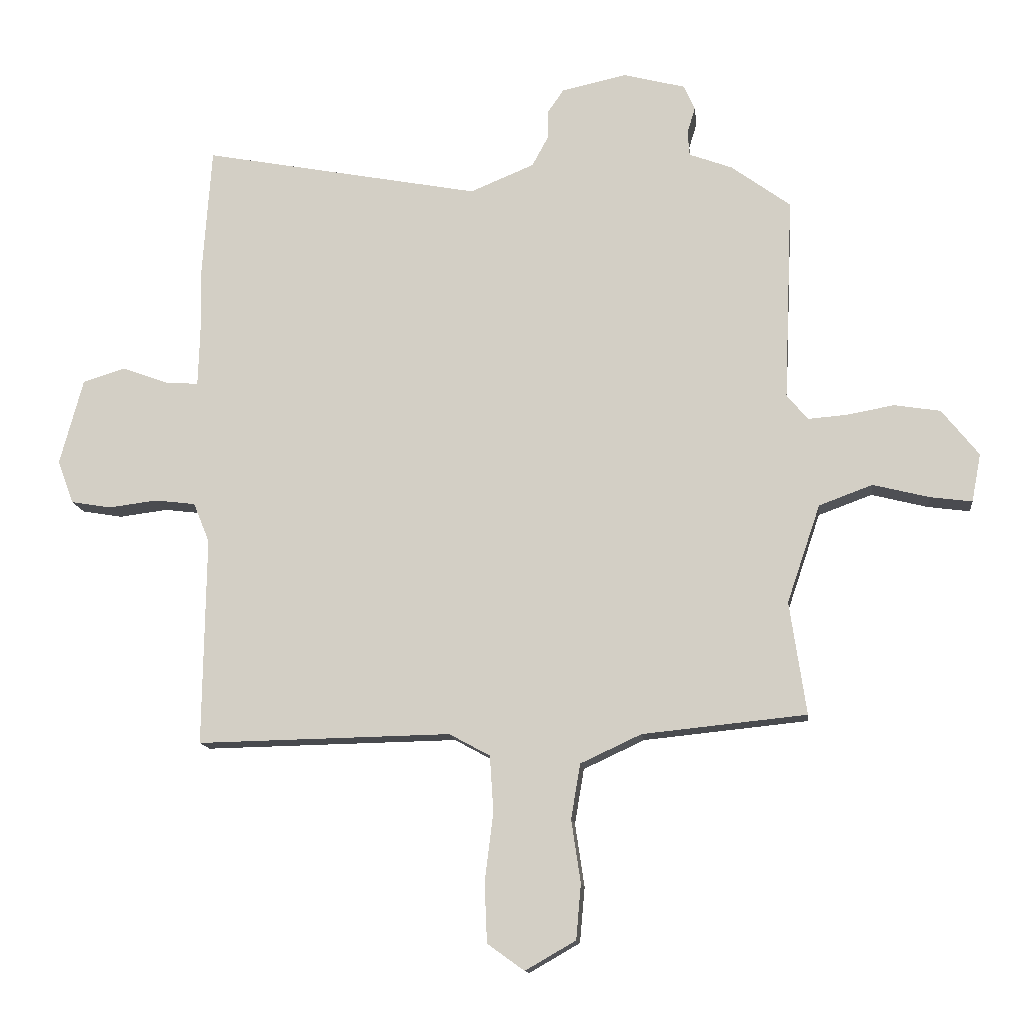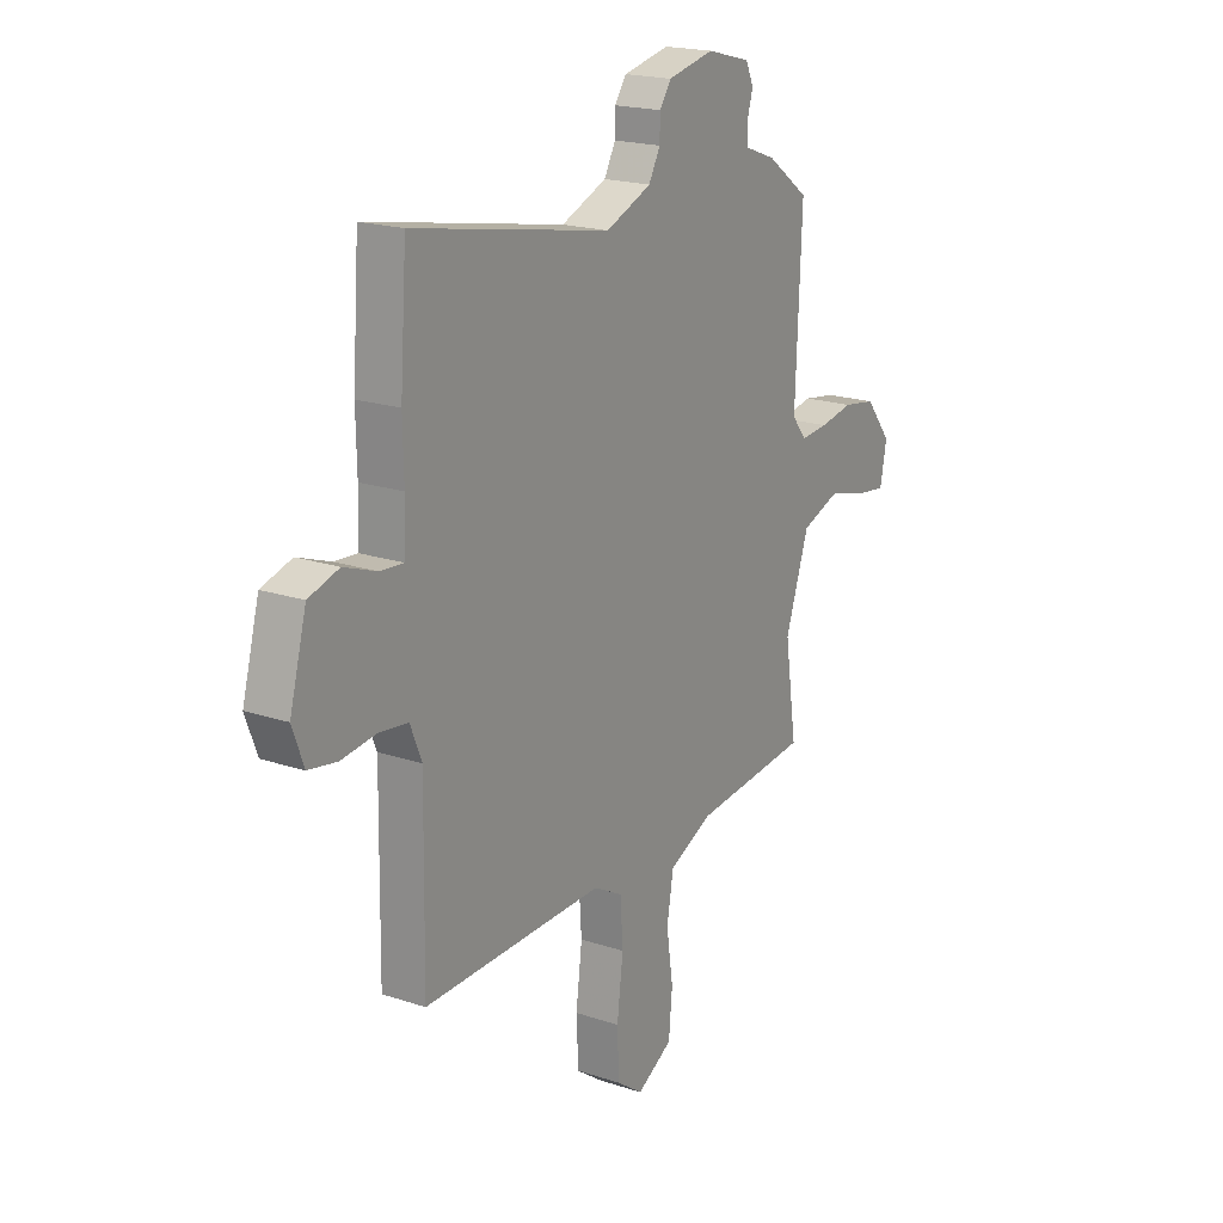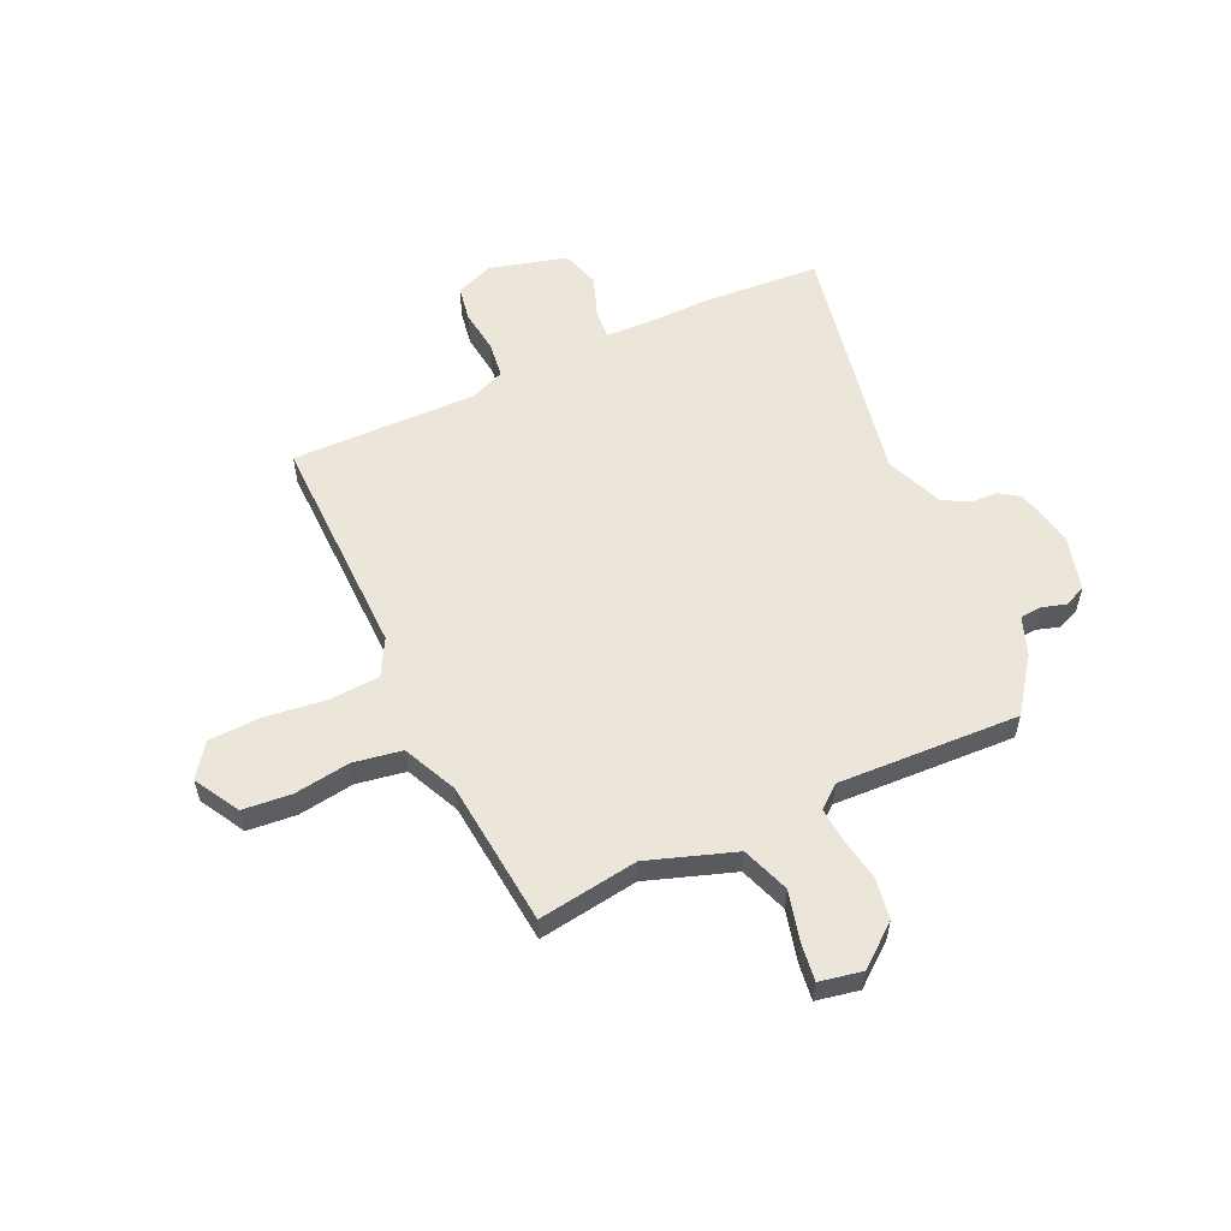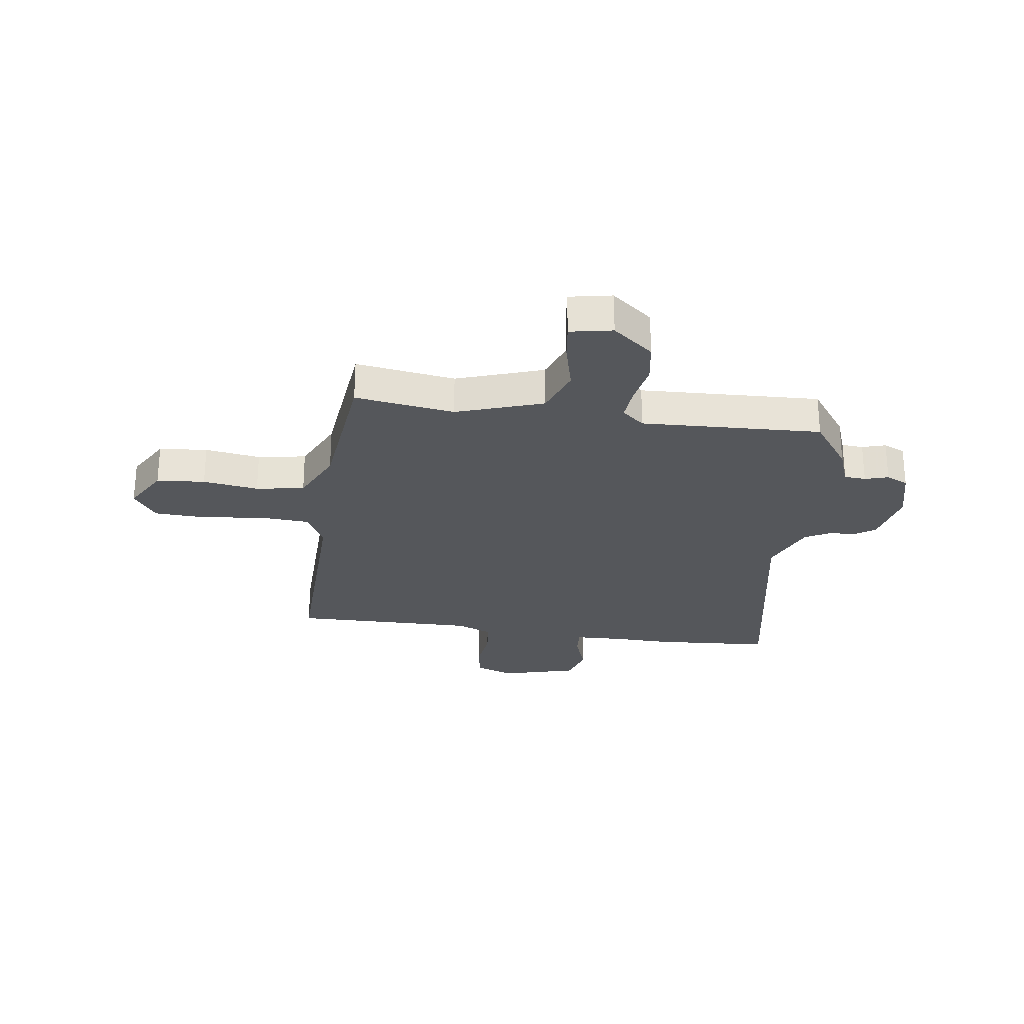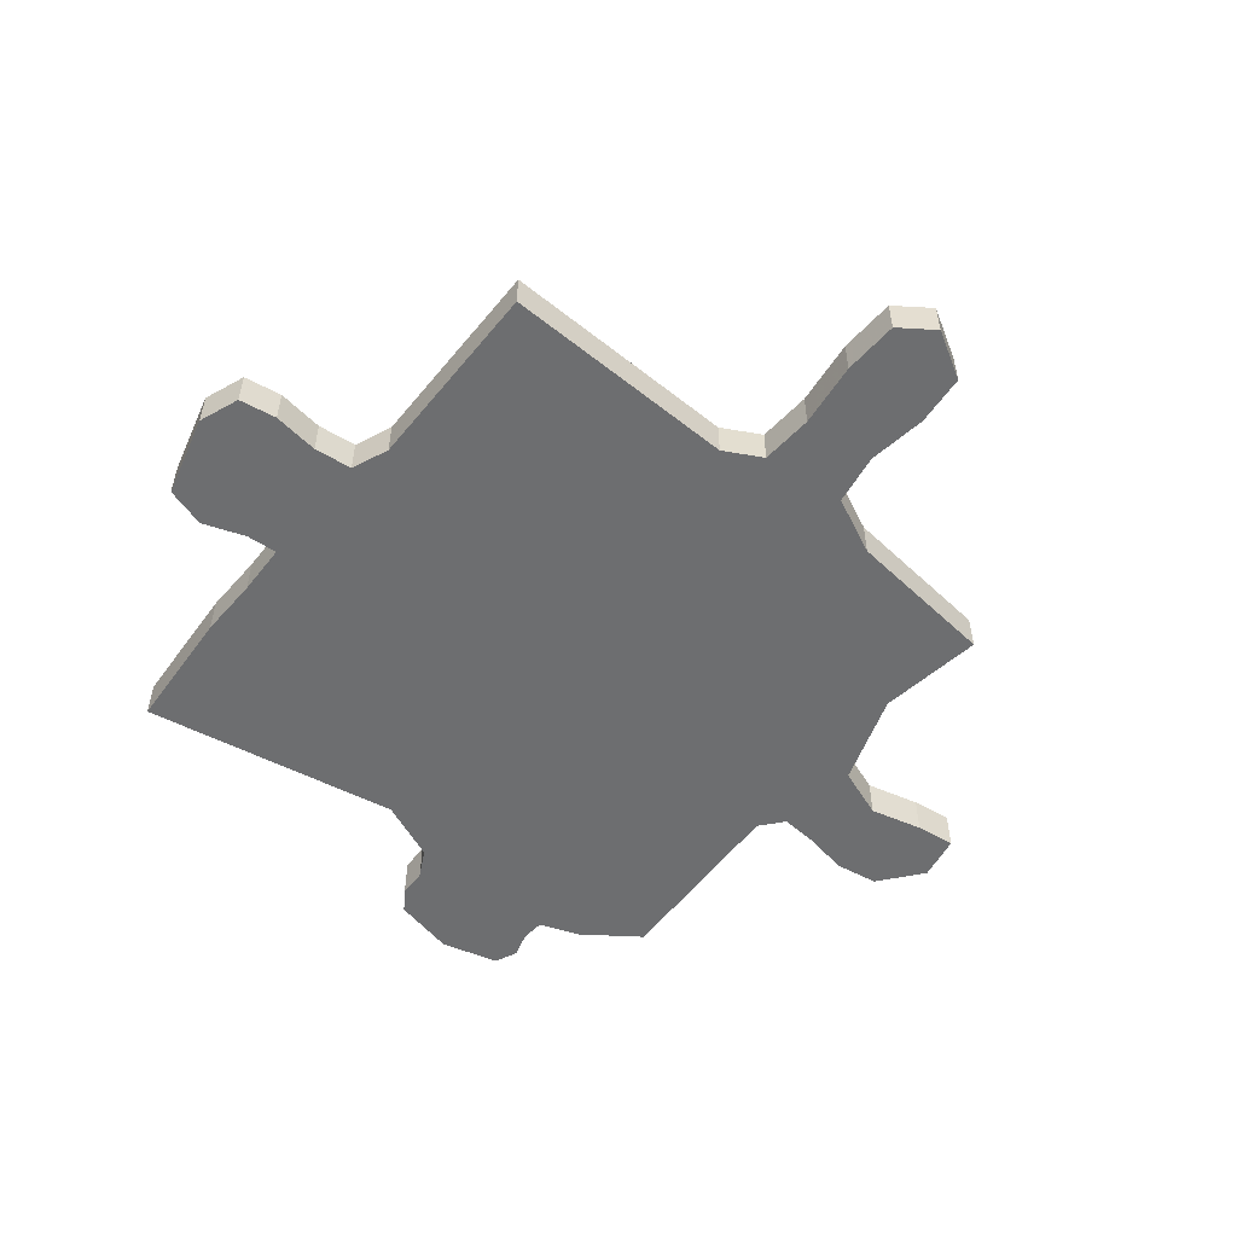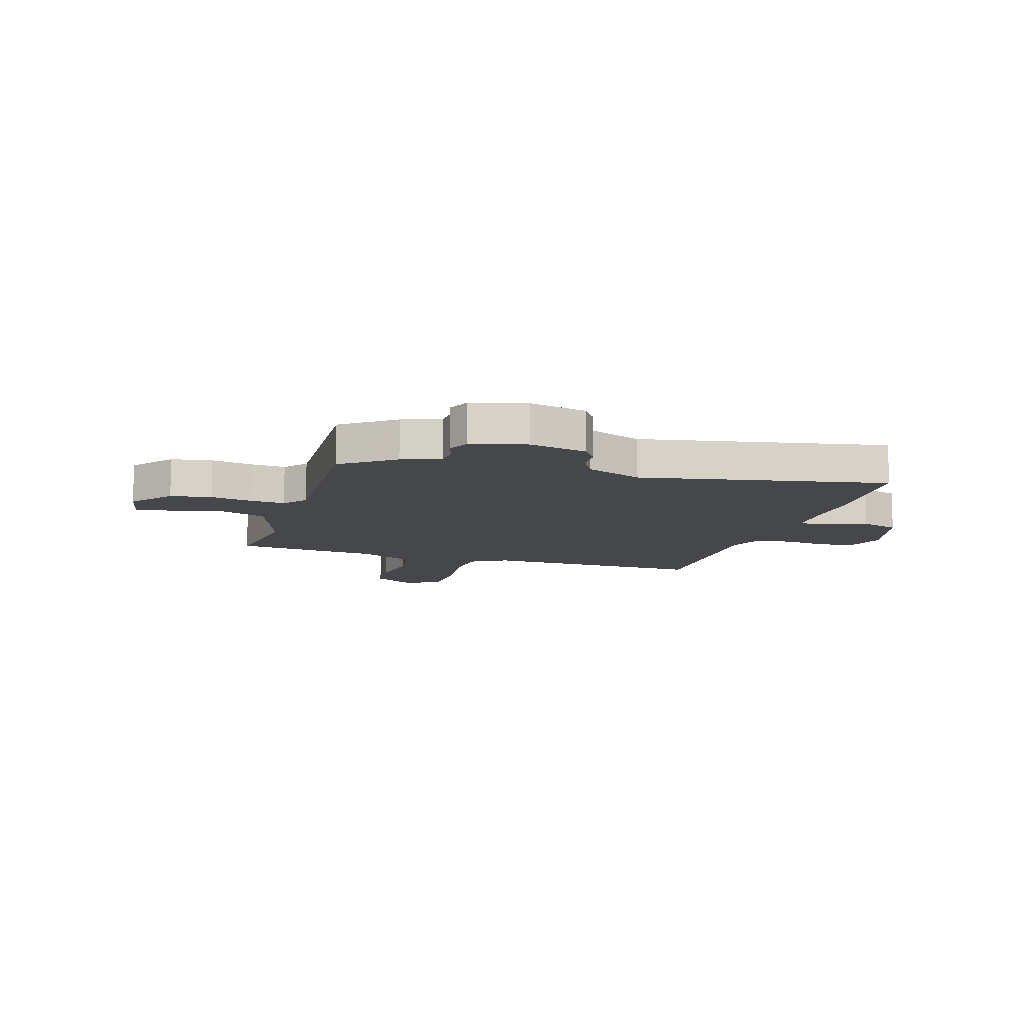
<metadata>
{"format":"obj","ext":"obj","renderer":"f3d","projection":"perspective","resolution":1024,"background":"white","views":[{"elev":-13.1,"azim":-173.5,"up":"+Z"},{"elev":19.4,"azim":121.9,"up":"+Z"},{"elev":57.0,"azim":-114.7,"up":"+Y"},{"elev":-26.8,"azim":-98.0,"up":"+Y"},{"elev":-54.3,"azim":140.9,"up":"+Y"},{"elev":-10.8,"azim":-16.9,"up":"+Y"}]}
</metadata>
<code>
v -0.492 0.07 0.428
v -0.396 0.07 0.498
v -0.326 0.07 0.524
v -0.323 0.07 0.564
v -0.336 0.07 0.607
v -0.318 0.07 0.647
v -0.218 0.07 0.673
v -0.112 0.07 0.65
v -0.086 0.07 0.612
v -0.085 0.07 0.565
v -0.059 0.07 0.517
v 0.045 0.07 0.474
v 0.496 0.07 0.559
v 0.511 0.07 0.344
v 0.509 0.07 0.239
v 0.512 0.07 0.149
v 0.565 0.07 0.153
v 0.64 0.07 0.18
v 0.709 0.07 0.159
v 0.747 0.07 0.019
v 0.721 0.07 -0.051
v 0.656 0.07 -0.062
v 0.577 0.07 -0.052
v 0.511 0.07 -0.06
v 0.485 0.07 -0.124
v 0.49 0.07 -0.462
v 0.078 0.07 -0.454
v 0.012 0.07 -0.49
v 0.006 0.07 -0.581
v 0.02 0.07 -0.693
v 0.016 0.07 -0.789
v -0.044 0.07 -0.832
v -0.126 0.07 -0.785
v -0.134 0.07 -0.696
v -0.119 0.07 -0.594
v -0.134 0.07 -0.505
v -0.233 0.07 -0.459
v -0.499 0.07 -0.432
v -0.472 0.07 -0.249
v -0.526 0.07 -0.09
v -0.613 0.07 -0.058
v -0.704 0.07 -0.081
v -0.772 0.07 -0.09
v -0.787 0.07 -0.012
v -0.727 0.07 0.063
v -0.652 0.07 0.075
v -0.575 0.07 0.061
v -0.512 0.07 0.056
v -0.478 0.07 0.097
v -0.492 0 0.428
v -0.396 0 0.498
v -0.326 0 0.524
v -0.323 0 0.564
v -0.336 0 0.607
v -0.318 0 0.647
v -0.218 0 0.673
v -0.112 0 0.65
v -0.086 0 0.612
v -0.085 0 0.565
v -0.059 0 0.517
v 0.045 0 0.474
v 0.496 0 0.559
v 0.511 0 0.344
v 0.509 0 0.239
v 0.512 0 0.149
v 0.565 0 0.153
v 0.64 0 0.18
v 0.709 0 0.159
v 0.747 0 0.019
v 0.721 0 -0.051
v 0.656 0 -0.062
v 0.577 0 -0.052
v 0.511 0 -0.06
v 0.485 0 -0.124
v 0.49 0 -0.462
v 0.078 0 -0.454
v 0.012 0 -0.49
v 0.006 0 -0.581
v 0.02 0 -0.693
v 0.016 0 -0.789
v -0.044 0 -0.832
v -0.126 0 -0.785
v -0.134 0 -0.696
v -0.119 0 -0.594
v -0.134 0 -0.505
v -0.233 0 -0.459
v -0.499 0 -0.432
v -0.472 0 -0.249
v -0.526 0 -0.09
v -0.613 0 -0.058
v -0.704 0 -0.081
v -0.772 0 -0.09
v -0.787 0 -0.012
v -0.727 0 0.063
v -0.652 0 0.075
v -0.575 0 0.061
v -0.512 0 0.056
v -0.478 0 0.097
f 44 45 46 47
f 44 47 48
f 41 42 43 44
f 41 44 48
f 40 41 48
f 39 40 48 49
f 37 38 39
f 36 37 39 49
f 32 33 34 35
f 32 35 36
f 29 30 31 32
f 28 29 32 36
f 27 28 36 49
f 25 26 27 49
f 20 21 22 23
f 20 23 24
f 17 18 19 20
f 16 17 20 24
f 15 16 24 25
f 12 13 14 15
f 11 12 15 25
f 7 8 9 10
f 7 10 11
f 4 5 6 7
f 3 4 7 11
f 3 11 25 49
f 1 2 3 49
f 96 95 94 93
f 97 96 93
f 93 92 91 90
f 97 93 90
f 97 90 89
f 98 97 89 88
f 88 87 86
f 98 88 86 85
f 84 83 82 81
f 85 84 81
f 81 80 79 78
f 85 81 78 77
f 98 85 77 76
f 98 76 75 74
f 72 71 70 69
f 73 72 69
f 69 68 67 66
f 73 69 66 65
f 74 73 65 64
f 64 63 62 61
f 74 64 61 60
f 59 58 57 56
f 60 59 56
f 56 55 54 53
f 60 56 53 52
f 98 74 60 52
f 98 52 51 50
f 1 50 51 2
f 2 51 52 3
f 3 52 53 4
f 4 53 54 5
f 5 54 55 6
f 6 55 56 7
f 7 56 57 8
f 8 57 58 9
f 9 58 59 10
f 10 59 60 11
f 11 60 61 12
f 12 61 62 13
f 13 62 63 14
f 14 63 64 15
f 15 64 65 16
f 16 65 66 17
f 17 66 67 18
f 18 67 68 19
f 19 68 69 20
f 20 69 70 21
f 21 70 71 22
f 22 71 72 23
f 23 72 73 24
f 24 73 74 25
f 25 74 75 26
f 26 75 76 27
f 27 76 77 28
f 28 77 78 29
f 29 78 79 30
f 30 79 80 31
f 31 80 81 32
f 32 81 82 33
f 33 82 83 34
f 34 83 84 35
f 35 84 85 36
f 36 85 86 37
f 37 86 87 38
f 38 87 88 39
f 39 88 89 40
f 40 89 90 41
f 41 90 91 42
f 42 91 92 43
f 43 92 93 44
f 44 93 94 45
f 45 94 95 46
f 46 95 96 47
f 47 96 97 48
f 48 97 98 49
f 49 98 50 1

</code>
